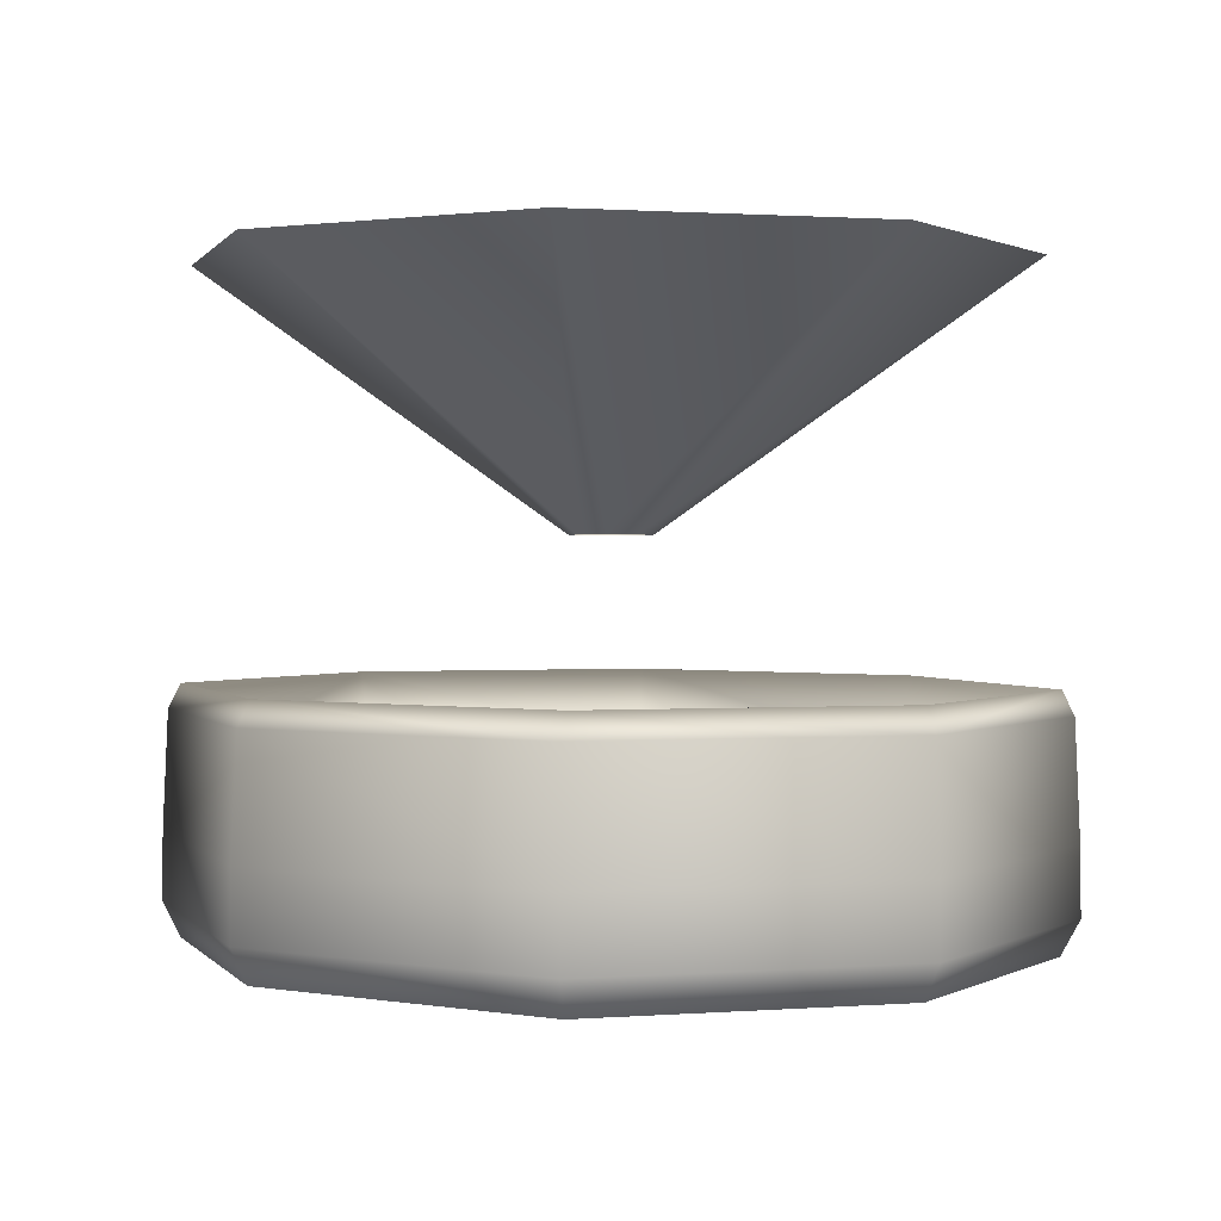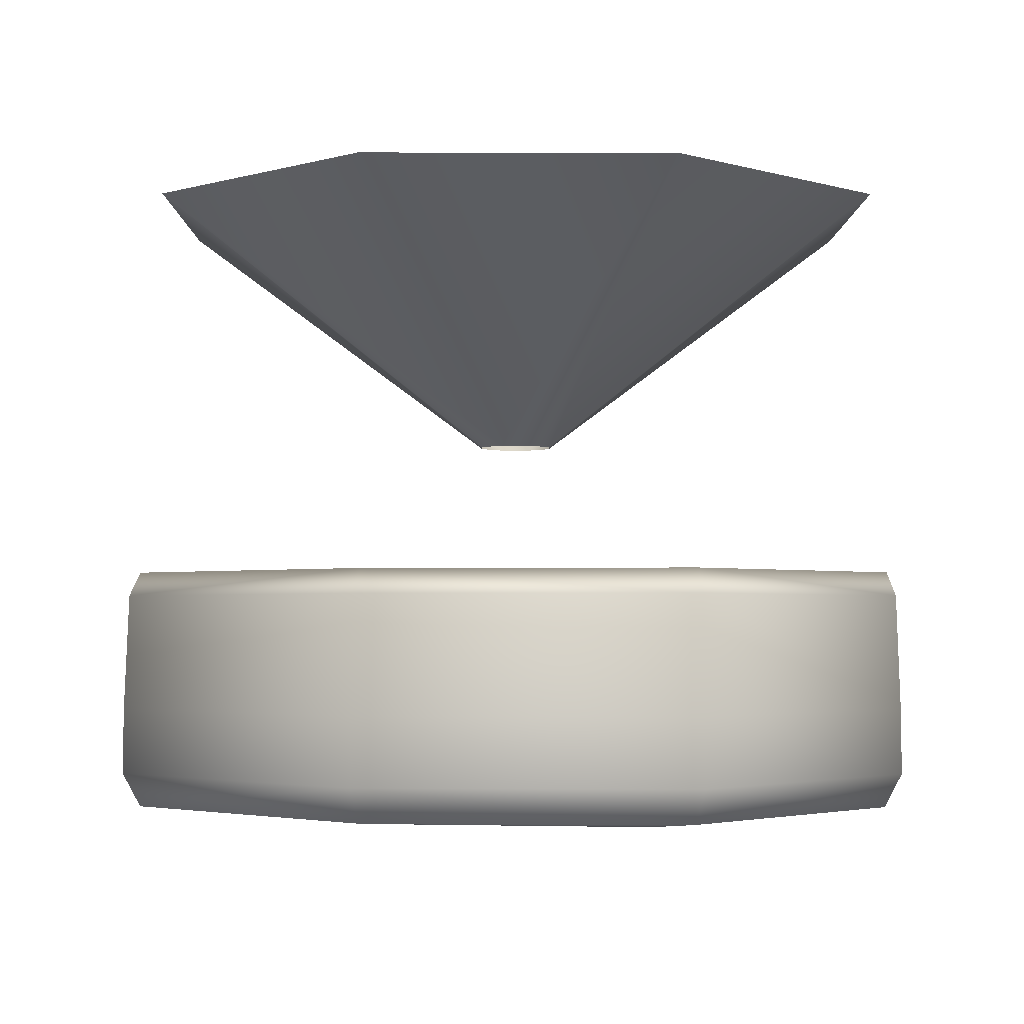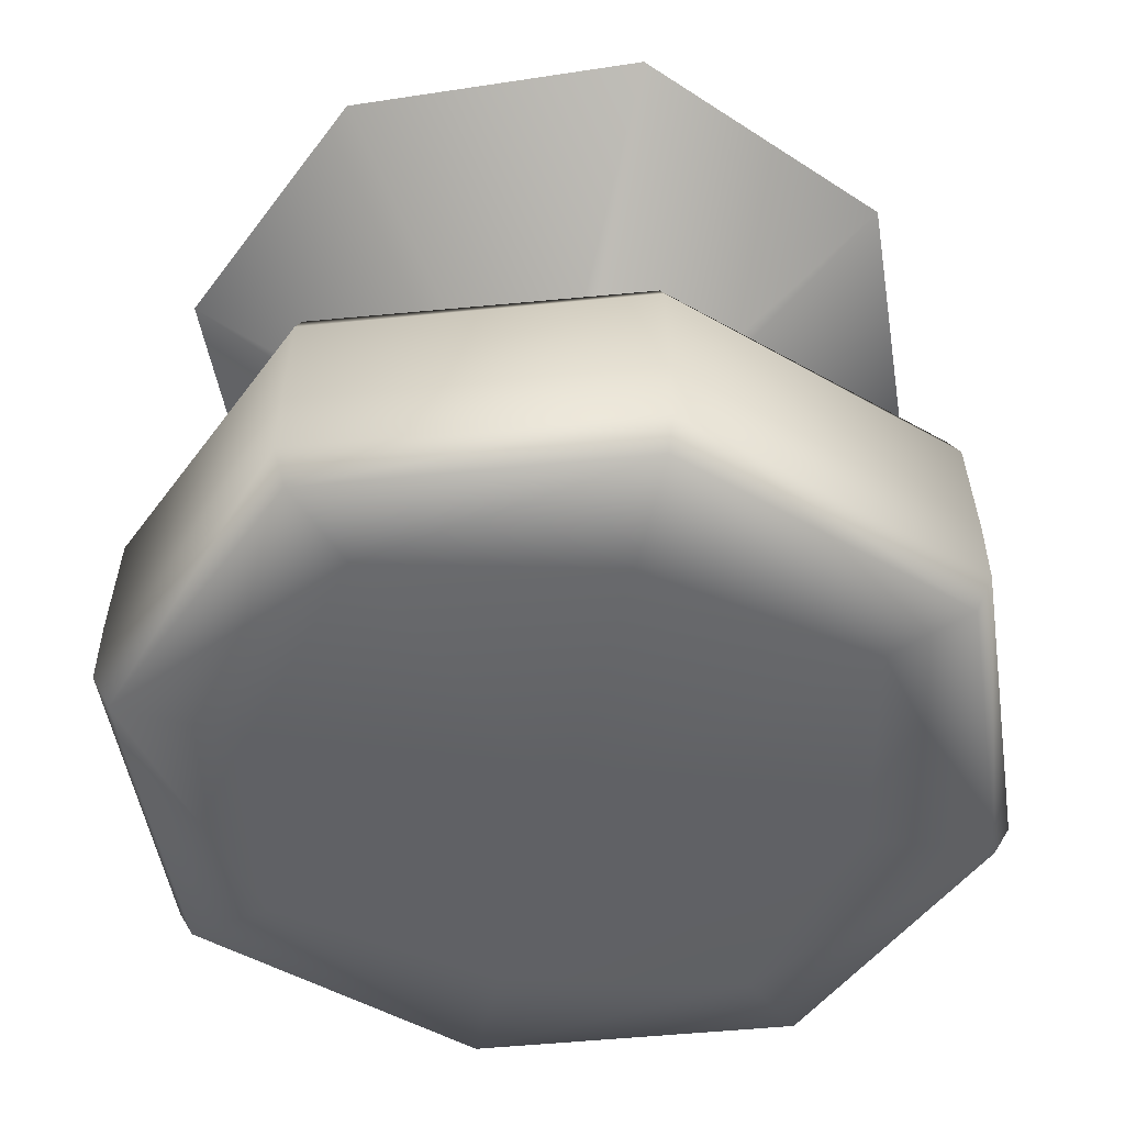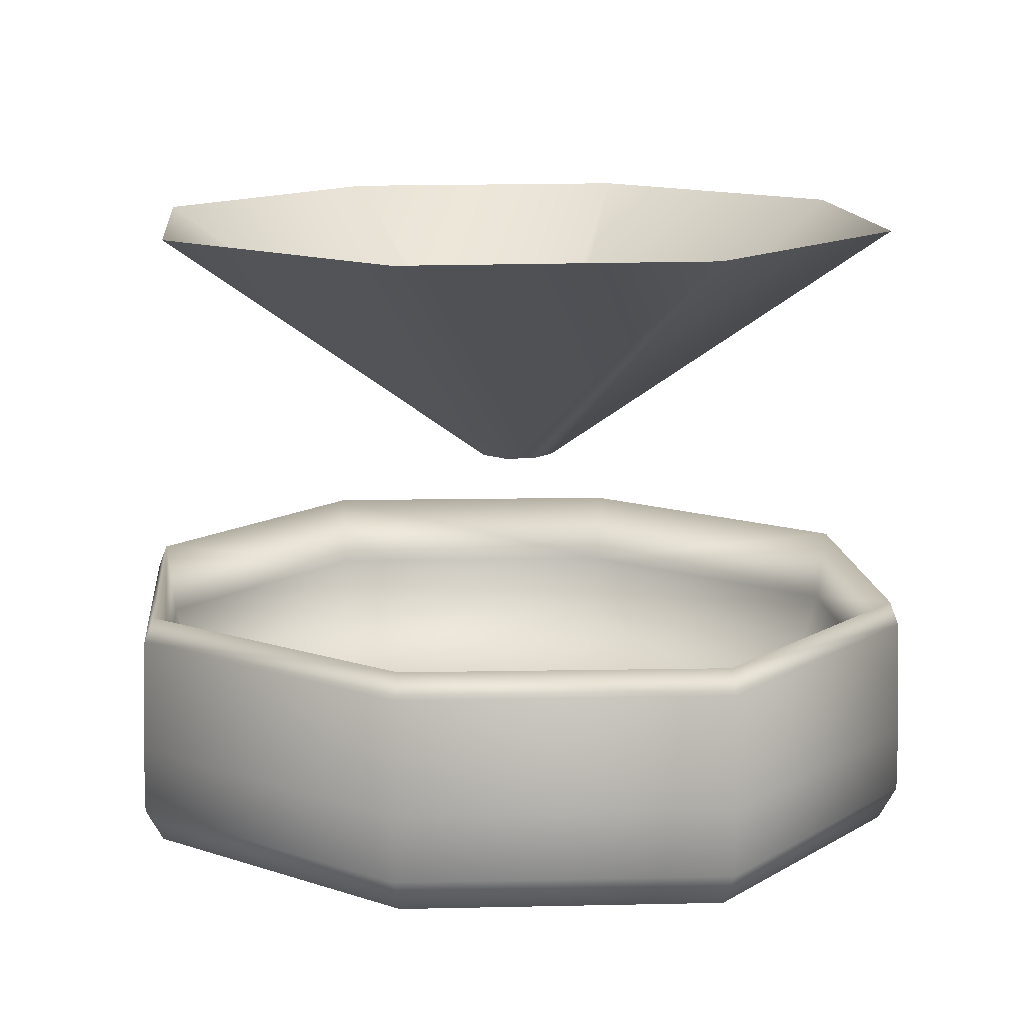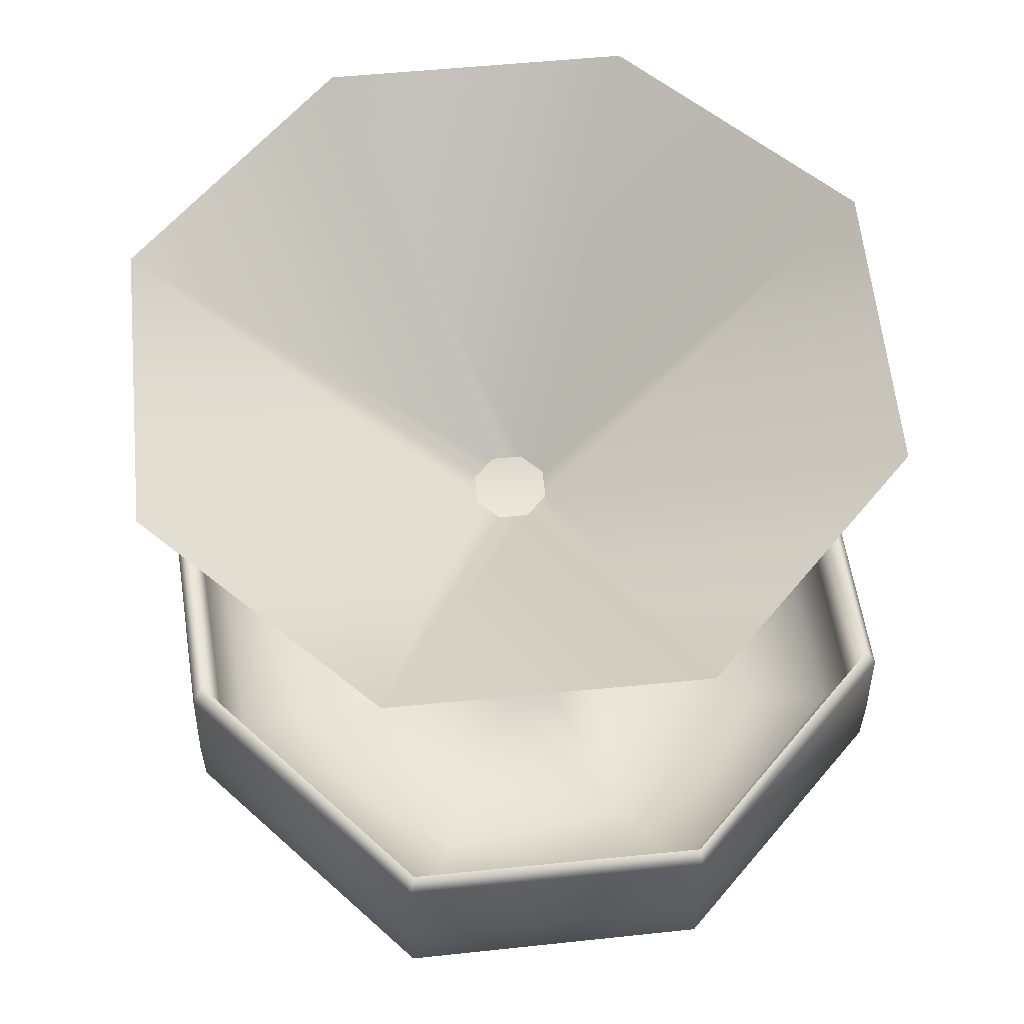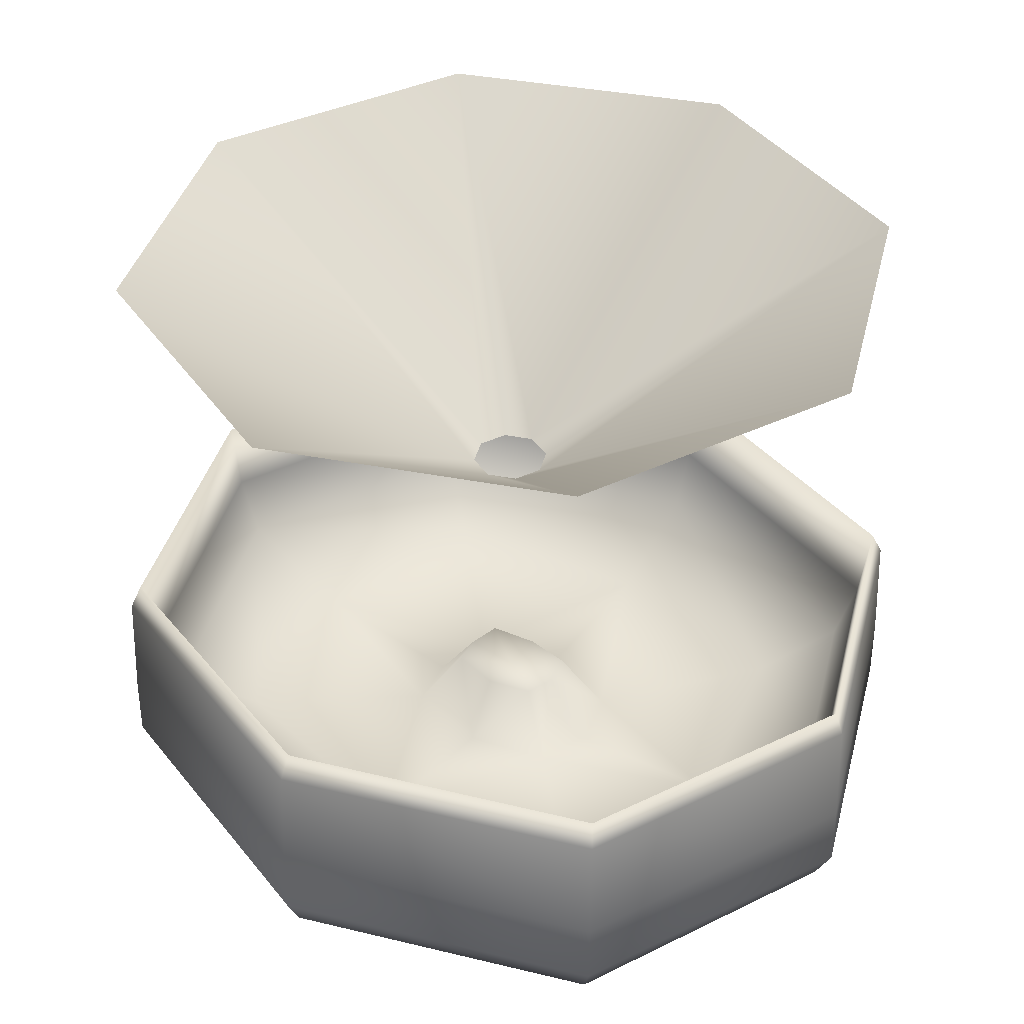
<metadata>
{"format":"obj","ext":"obj","renderer":"f3d","projection":"perspective","resolution":1024,"background":"white","views":[{"elev":1.1,"azim":52.0,"up":"+Y"},{"elev":-2.7,"azim":-157.8,"up":"+Y"},{"elev":-50.0,"azim":-13.0,"up":"+Y"},{"elev":13.5,"azim":-163.4,"up":"+Y"},{"elev":60.1,"azim":-118.1,"up":"+Y"},{"elev":38.5,"azim":36.3,"up":"+Y"}]}
</metadata>
<code>
o Circle_Circle.001
v 0 1.346 -2.276
v -1.61 1.346 -1.61
v -2.276 1.346 0
v -1.61 1.346 1.61
v 0 1.346 2.276
v 1.61 1.346 1.61
v 2.276 1.346 -0
v 1.61 1.346 -1.61
v -0.1602 -0.1045 -0.1602
v 0 -0.1045 -0.2265
v -0.2265 -0.1045 0
v -0.1602 -0.1045 0.1602
v 0 -0.1045 0.2265
v 0.1602 -0.1045 0.1602
v 0.2265 -0.1045 -0
v 0.1602 -0.1045 -0.1602
v -1.308 -2.334 1.296
v -1.757 -2.086 1.716
v -1.757 -2.086 -1.638
v -1.308 -2.334 -1.219
v 1.835 -2.086 -1.638
v 1.386 -2.334 -1.219
v 1.835 -2.086 1.716
v 1.386 -2.334 1.296
v 0.5349 -2.098 -0.2987
v -0.4577 -2.098 -0.2987
v -0.4577 -2.098 0.3759
v 0.5349 -2.098 0.3759
v 1.815 -1.041 -1.61
v 1.815 -1.041 1.688
v -1.658 -1.334 -1.499
v -1.658 -1.334 1.576
v 1.735 -1.334 1.576
v 1.735 -1.334 -1.499
v -1.737 -1.041 -1.61
v -1.737 -1.041 1.688
v -1.68 -2.283 1.644
v -2.431 -2.086 0.03861
v -1.604 -2.34 0.03861
v 0.03859 -2.086 -2.267
v 0.03859 -2.34 -1.495
v 2.508 -2.086 0.03861
v 1.681 -2.34 0.03861
v 0.03859 -2.128 0.4744
v 0.03859 -2.128 -0.3972
v -0.5407 -2.126 0.03861
v 0.6179 -2.126 0.03861
v 1.832 -1.703 -1.635
v 1.832 -1.703 1.712
v -1.568 -1.689 -1.41
v -1.568 -1.689 1.487
v 1.646 -1.689 1.487
v 1.646 -1.689 -1.41
v -1.755 -1.703 -1.635
v -1.698 -0.9029 1.632
v -1.68 -2.283 -1.567
v 2.481 -1.041 0.03861
v 0.03859 -2.34 1.572
v 0.03859 -2.086 2.344
v 1.775 -0.9029 -1.555
v 1.775 -0.9029 1.632
v 1.758 -2.283 -1.567
v 0.03859 -1.041 -2.229
v -2.294 -1.334 0.03861
v 0.03859 -1.334 -2.075
v 0.03859 -1.041 2.306
v 0.03859 -1.334 2.152
v -1.698 -0.9029 -1.555
v 1.758 -2.283 1.644
v 2.371 -1.334 0.03861
v -1.755 -1.703 1.712
v -2.403 -1.041 0.03861
v -2.327 -2.283 0.03861
v 0.03859 -2.283 -2.17
v 2.404 -2.283 0.03861
v 0.03859 -2.283 2.247
v 0.03859 -2.353 0.03861
v 2.505 -1.703 0.03861
v -2.173 -1.695 0.03861
v 2.25 -1.695 0.03861
v 0.03859 -1.703 -2.262
v -2.349 -0.9029 0.03861
v 0.03859 -0.9029 -2.152
v 2.426 -0.9029 0.03861
v 0.03859 -0.9029 2.229
v 0.03859 -1.695 2.031
v 0.03859 -1.695 -1.954
v -2.427 -1.703 0.03861
v 0.03859 -1.703 2.34
v -1.219 -1.976 1.171
v 0.03859 -2.037 1.419
v 1.296 -1.976 1.171
v 1.296 -1.976 -1.093
v 0.03859 -2.037 -1.341
v -1.219 -1.976 -1.093
v -1.494 -2.037 0.03861
v 1.571 -2.037 0.03861
v 0.03859 -1.762 -0.202
v 0.03859 -1.781 0.03861
v -0.2813 -1.761 0.03861
v 0.03859 -1.762 0.2792
v 0.3585 -1.761 0.03861
v -0.2355 -1.746 0.2249
v 0.3127 -1.746 0.2249
v 0.3127 -1.746 -0.1476
v -0.2355 -1.746 -0.1476
f 10 2 9
f 11 2 3
f 12 3 4
f 12 5 13
f 13 6 14
f 14 7 15
f 15 8 16
f 10 8 1
f 17 73 39
f 18 73 37
f 73 19 56
f 73 20 39
f 20 74 41
f 56 40 74
f 40 62 74
f 74 22 41
f 22 75 43
f 21 75 62
f 75 23 69
f 75 24 43
f 24 76 58
f 69 59 76
f 59 37 76
f 76 17 58
f 20 77 39
f 22 77 41
f 77 24 58
f 77 17 39
f 44 103 27
f 45 105 25
f 26 100 106
f 25 102 47
f 42 49 23
f 42 48 78
f 78 29 57
f 78 30 49
f 90 79 51
f 95 79 96
f 50 64 79
f 51 64 32
f 93 80 53
f 92 80 97
f 52 70 80
f 53 70 34
f 21 81 48
f 19 81 40
f 54 63 81
f 48 63 29
f 32 82 55
f 31 82 64
f 68 72 82
f 55 72 36
f 65 68 31
f 65 60 83
f 83 29 63
f 83 35 68
f 34 84 60
f 33 84 70
f 61 57 84
f 60 57 29
f 67 61 33
f 67 55 85
f 85 36 66
f 85 30 61
f 92 86 52
f 90 86 91
f 51 67 86
f 52 67 33
f 95 87 50
f 93 87 94
f 53 65 87
f 50 65 31
f 38 54 19
f 38 71 88
f 88 36 72
f 88 35 54
f 18 89 71
f 23 89 59
f 49 66 89
f 71 66 36
f 27 91 44
f 28 91 92
f 25 94 45
f 26 94 95
f 26 96 46
f 27 96 90
f 25 97 93
f 28 97 47
f 105 99 102
f 106 99 98
f 99 103 101
f 99 104 102
f 28 102 104
f 27 100 46
f 45 106 98
f 44 104 101
f 10 1 2
f 11 9 2
f 12 11 3
f 12 4 5
f 13 5 6
f 14 6 7
f 15 7 8
f 10 16 8
f 17 37 73
f 18 38 73
f 73 38 19
f 73 56 20
f 20 56 74
f 56 19 40
f 40 21 62
f 74 62 22
f 22 62 75
f 21 42 75
f 75 42 23
f 75 69 24
f 24 69 76
f 69 23 59
f 59 18 37
f 76 37 17
f 20 41 77
f 22 43 77
f 77 43 24
f 77 58 17
f 44 101 103
f 45 98 105
f 26 46 100
f 25 105 102
f 42 78 49
f 42 21 48
f 78 48 29
f 78 57 30
f 90 96 79
f 95 50 79
f 50 31 64
f 51 79 64
f 93 97 80
f 92 52 80
f 52 33 70
f 53 80 70
f 21 40 81
f 19 54 81
f 54 35 63
f 48 81 63
f 32 64 82
f 31 68 82
f 68 35 72
f 55 82 72
f 65 83 68
f 65 34 60
f 83 60 29
f 83 63 35
f 34 70 84
f 33 61 84
f 61 30 57
f 60 84 57
f 67 85 61
f 67 32 55
f 85 55 36
f 85 66 30
f 92 91 86
f 90 51 86
f 51 32 67
f 52 86 67
f 95 94 87
f 93 53 87
f 53 34 65
f 50 87 65
f 38 88 54
f 38 18 71
f 88 71 36
f 88 72 35
f 18 59 89
f 23 49 89
f 49 30 66
f 71 89 66
f 27 90 91
f 28 44 91
f 25 93 94
f 26 45 94
f 26 95 96
f 27 46 96
f 25 47 97
f 28 92 97
f 105 98 99
f 106 100 99
f 99 100 103
f 99 101 104
f 28 47 102
f 27 103 100
f 45 26 106
f 44 28 104

</code>
